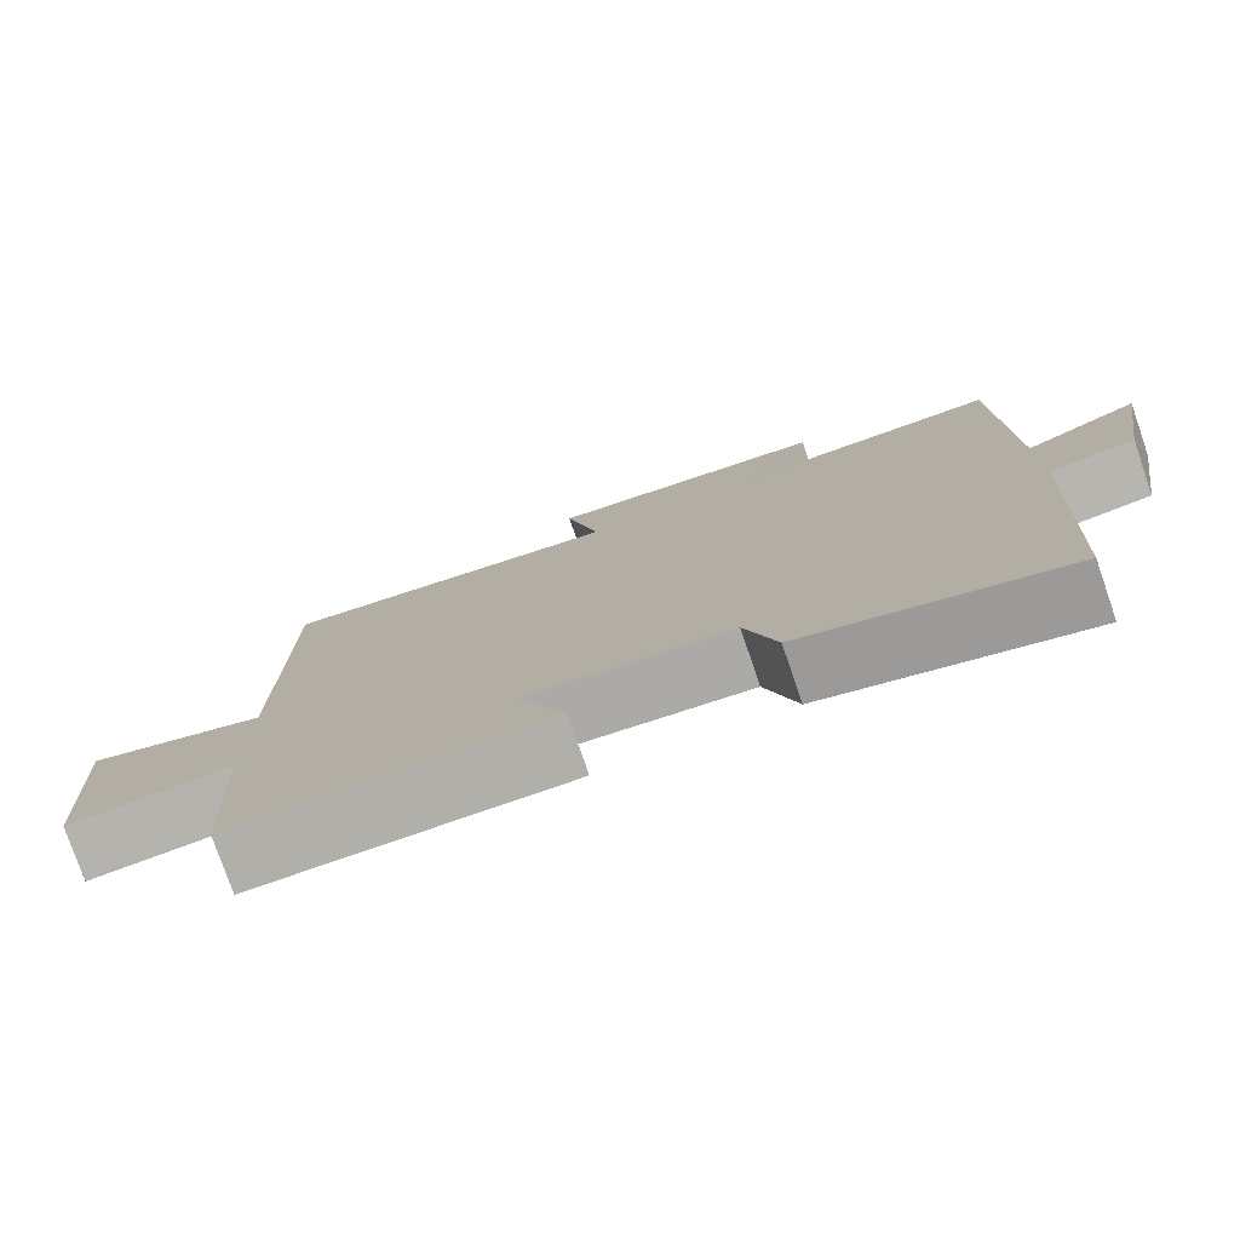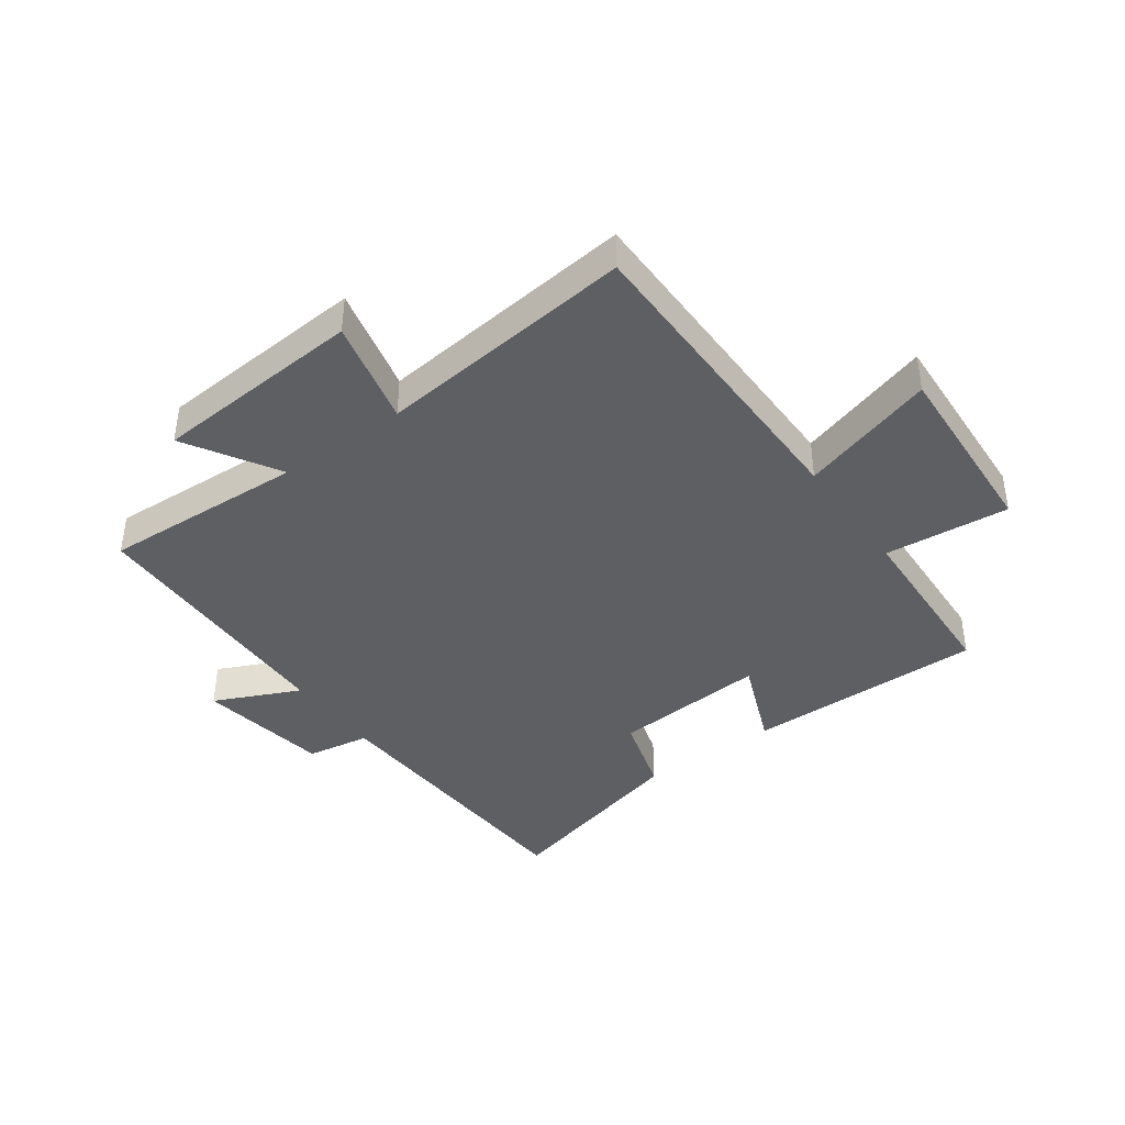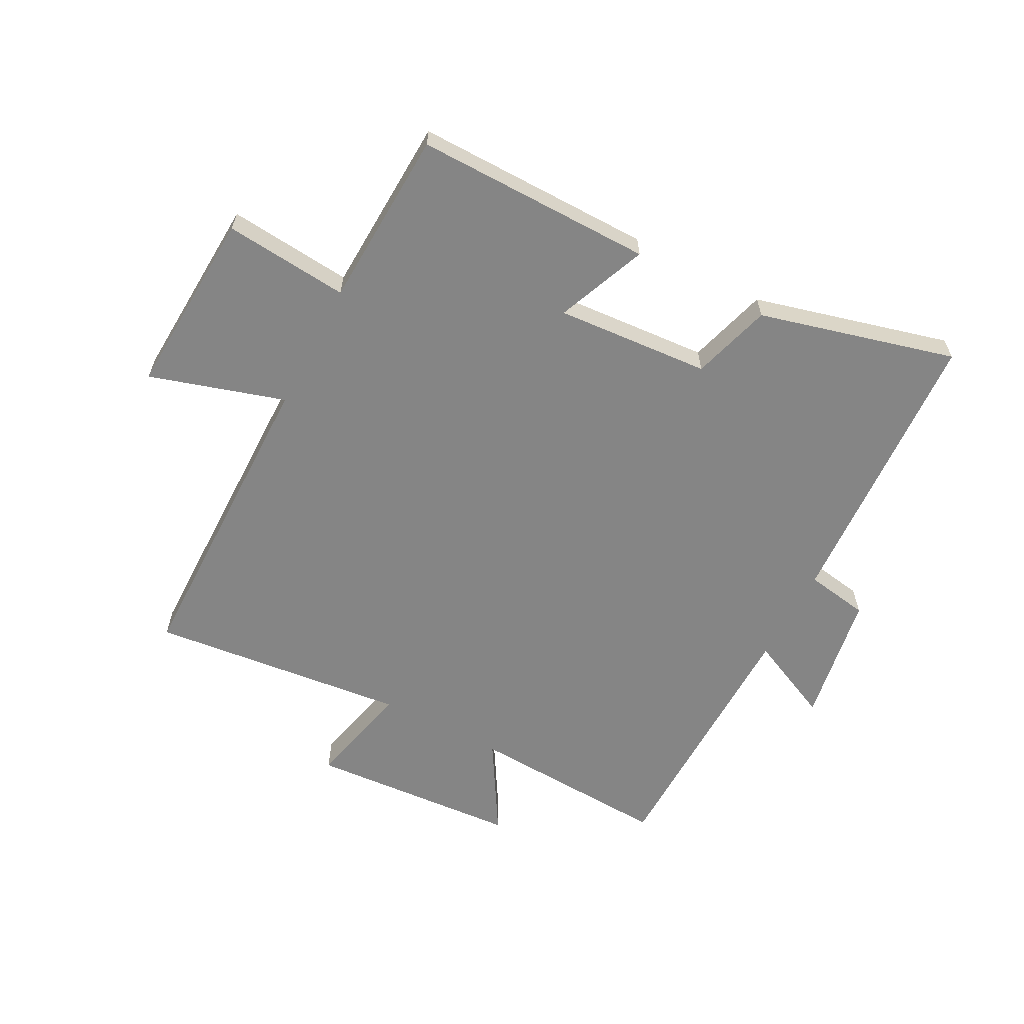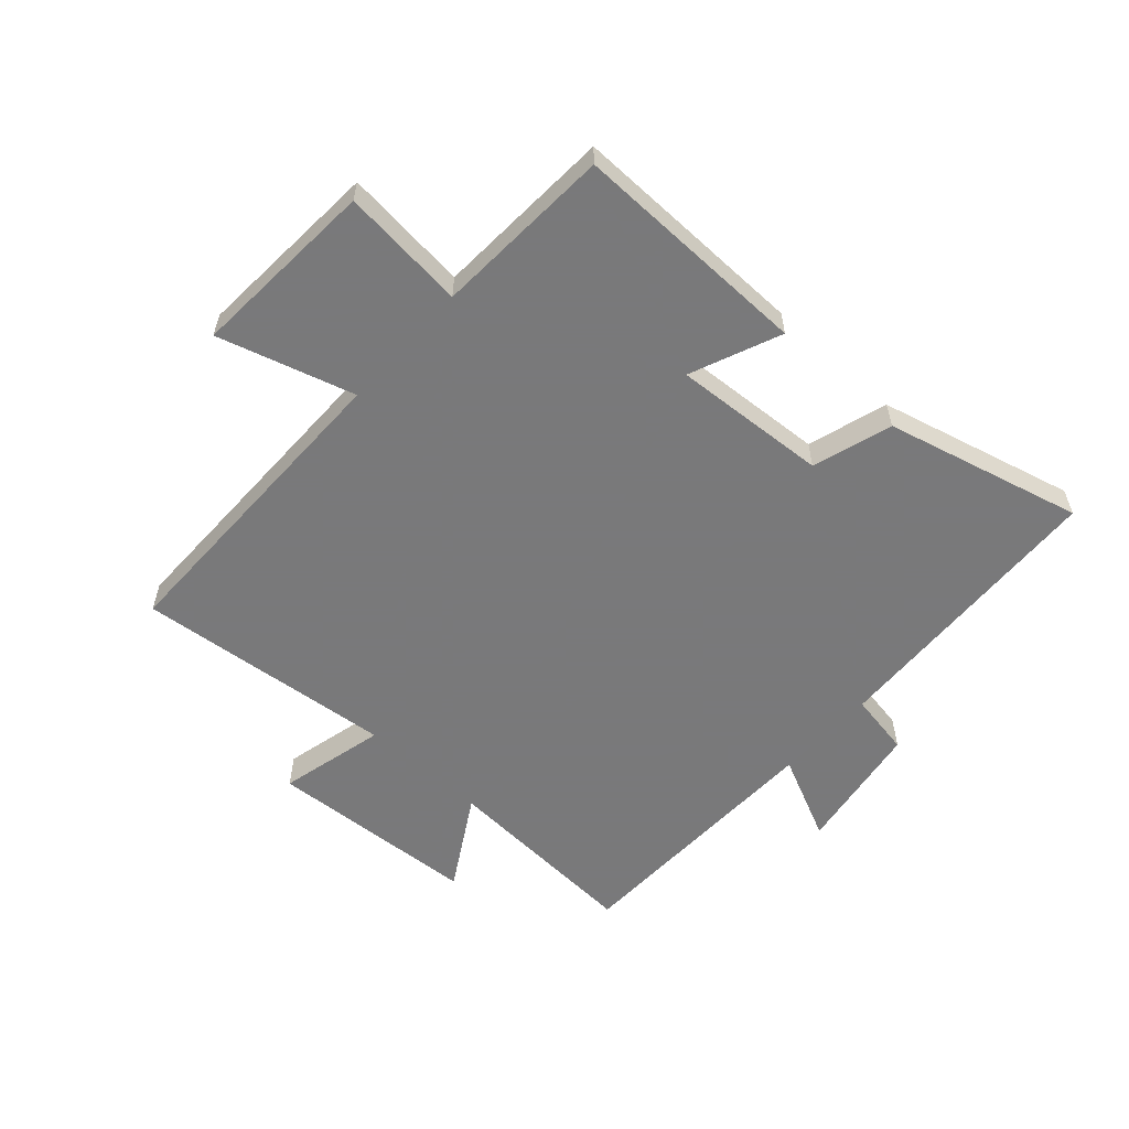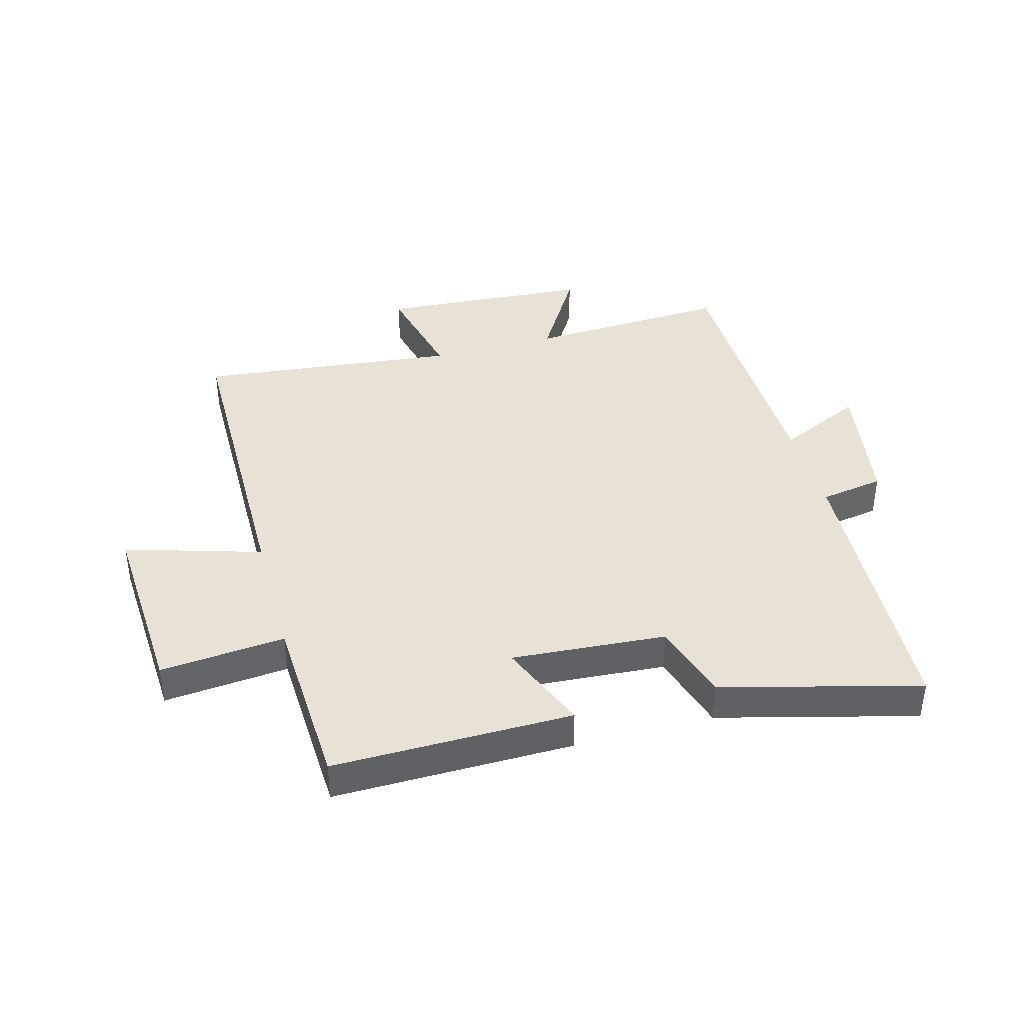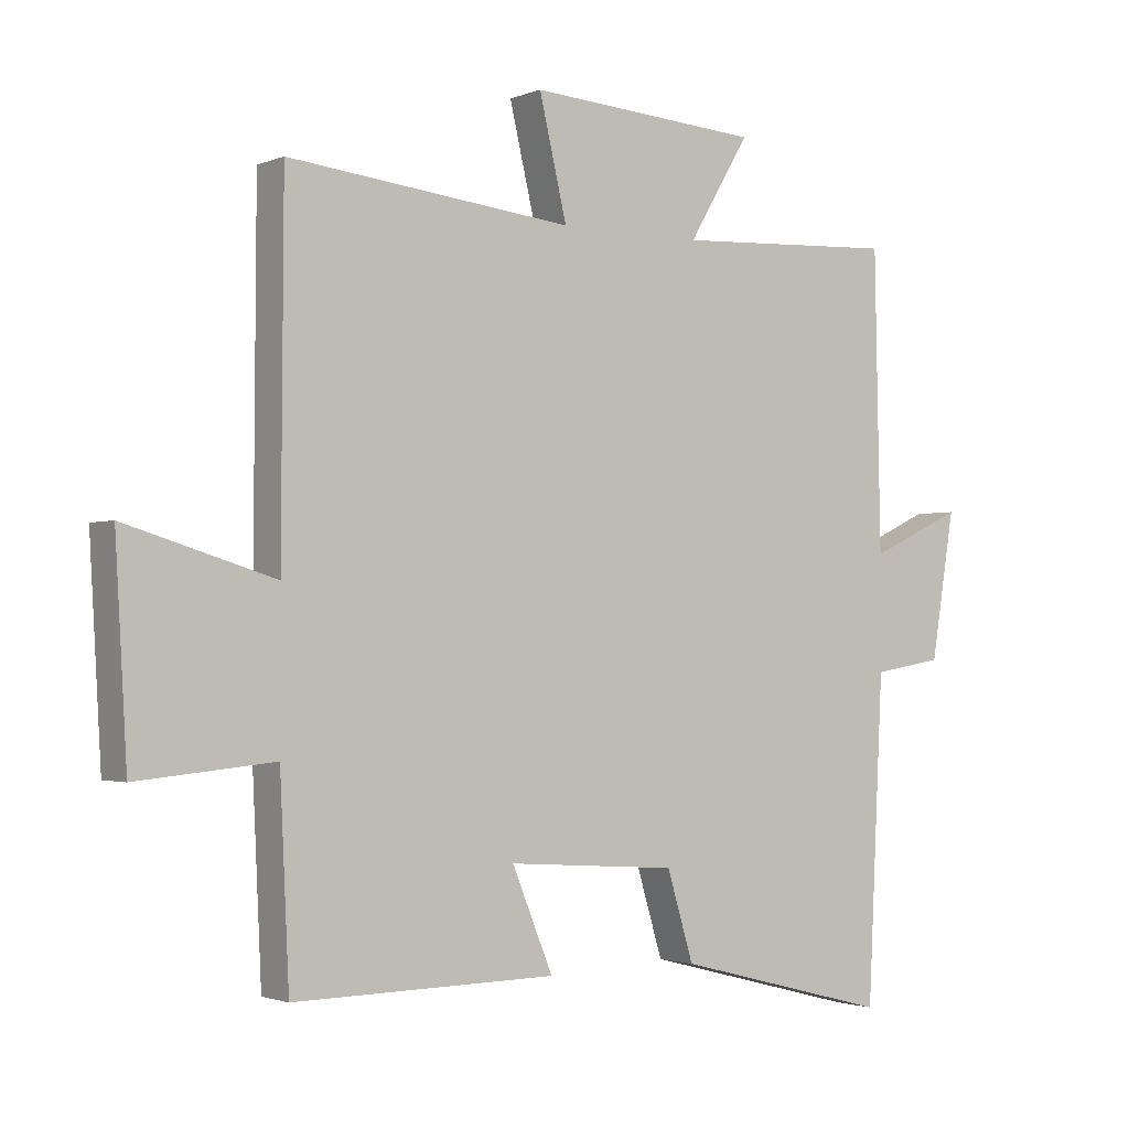
<metadata>
{"format":"obj","ext":"obj","renderer":"f3d","projection":"perspective","resolution":1024,"background":"white","views":[{"elev":-77.7,"azim":-161.0,"up":"+Z"},{"elev":-40.8,"azim":35.9,"up":"+Y"},{"elev":-61.8,"azim":152.4,"up":"+Y"},{"elev":-57.8,"azim":137.7,"up":"+Y"},{"elev":40.2,"azim":164.8,"up":"+Y"},{"elev":-1.9,"azim":144.4,"up":"+Z"}]}
</metadata>
<code>
v -0.491 0.07 0.518
v -0.153 0.07 0.5
v -0.245 0.07 0.654
v 0.107 0.07 0.678
v 0.065 0.07 0.5
v 0.497 0.07 0.546
v 0.5 0.07 0.017
v 0.726 0.07 0.085
v 0.708 0.07 -0.227
v 0.5 0.07 -0.207
v 0.486 0.07 -0.505
v 0.088 0.07 -0.5
v 0.15 0.07 -0.349
v -0.108 0.07 -0.367
v -0.148 0.07 -0.5
v -0.476 0.07 -0.585
v -0.5 0.07 -0.101
v -0.606 0.07 -0.083
v -0.642 0.07 0.137
v -0.5 0.07 0.071
v -0.491 0 0.518
v -0.153 0 0.5
v -0.245 0 0.654
v 0.107 0 0.678
v 0.065 0 0.5
v 0.497 0 0.546
v 0.5 0 0.017
v 0.726 0 0.085
v 0.708 0 -0.227
v 0.5 0 -0.207
v 0.486 0 -0.505
v 0.088 0 -0.5
v 0.15 0 -0.349
v -0.108 0 -0.367
v -0.148 0 -0.5
v -0.476 0 -0.585
v -0.5 0 -0.101
v -0.606 0 -0.083
v -0.642 0 0.137
v -0.5 0 0.071
f 17 18 19 20
f 17 20 1 2
f 14 15 16 17
f 13 14 17 2
f 10 11 12 13
f 10 13 2
f 7 8 9 10
f 5 6 7 10
f 5 10 2 3
f 3 4 5
f 40 39 38 37
f 22 21 40 37
f 37 36 35 34
f 22 37 34 33
f 33 32 31 30
f 22 33 30
f 30 29 28 27
f 30 27 26 25
f 23 22 30 25
f 25 24 23
f 1 21 22 2
f 2 22 23 3
f 3 23 24 4
f 4 24 25 5
f 5 25 26 6
f 6 26 27 7
f 7 27 28 8
f 8 28 29 9
f 9 29 30 10
f 10 30 31 11
f 11 31 32 12
f 12 32 33 13
f 13 33 34 14
f 14 34 35 15
f 15 35 36 16
f 16 36 37 17
f 17 37 38 18
f 18 38 39 19
f 19 39 40 20
f 20 40 21 1

</code>
